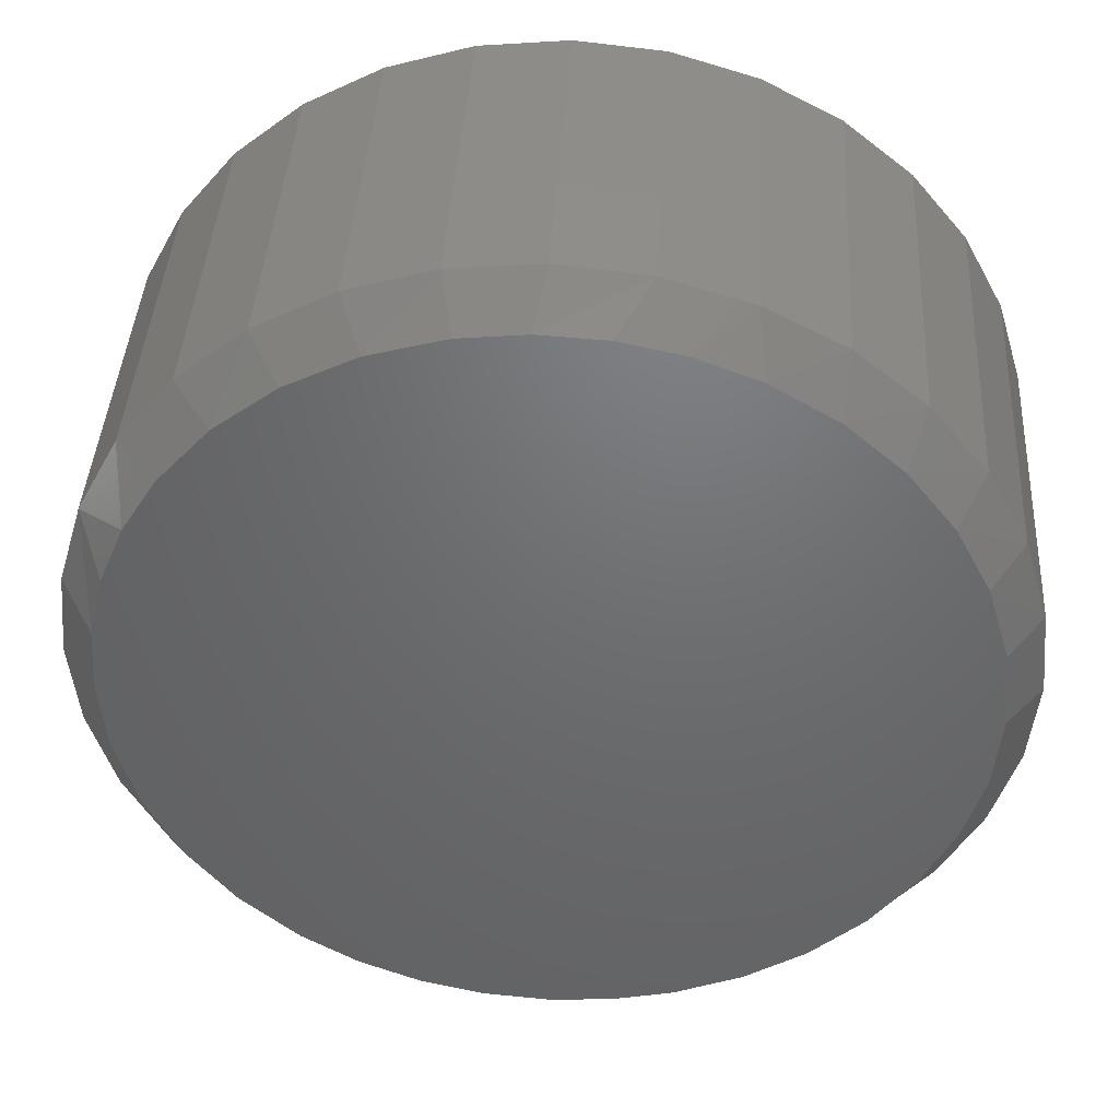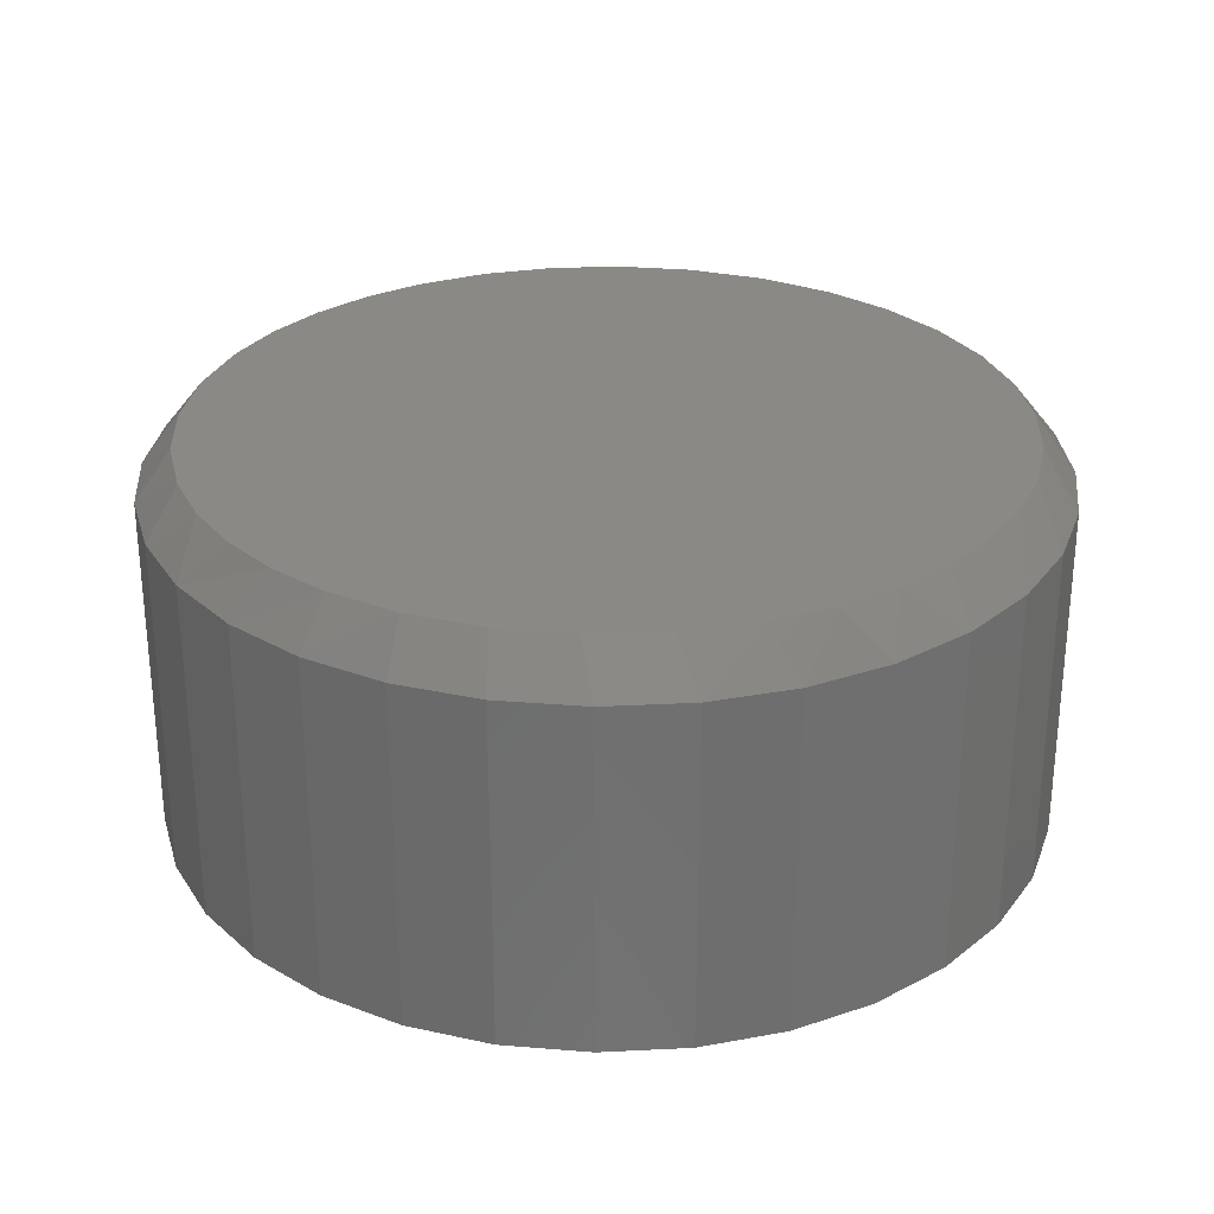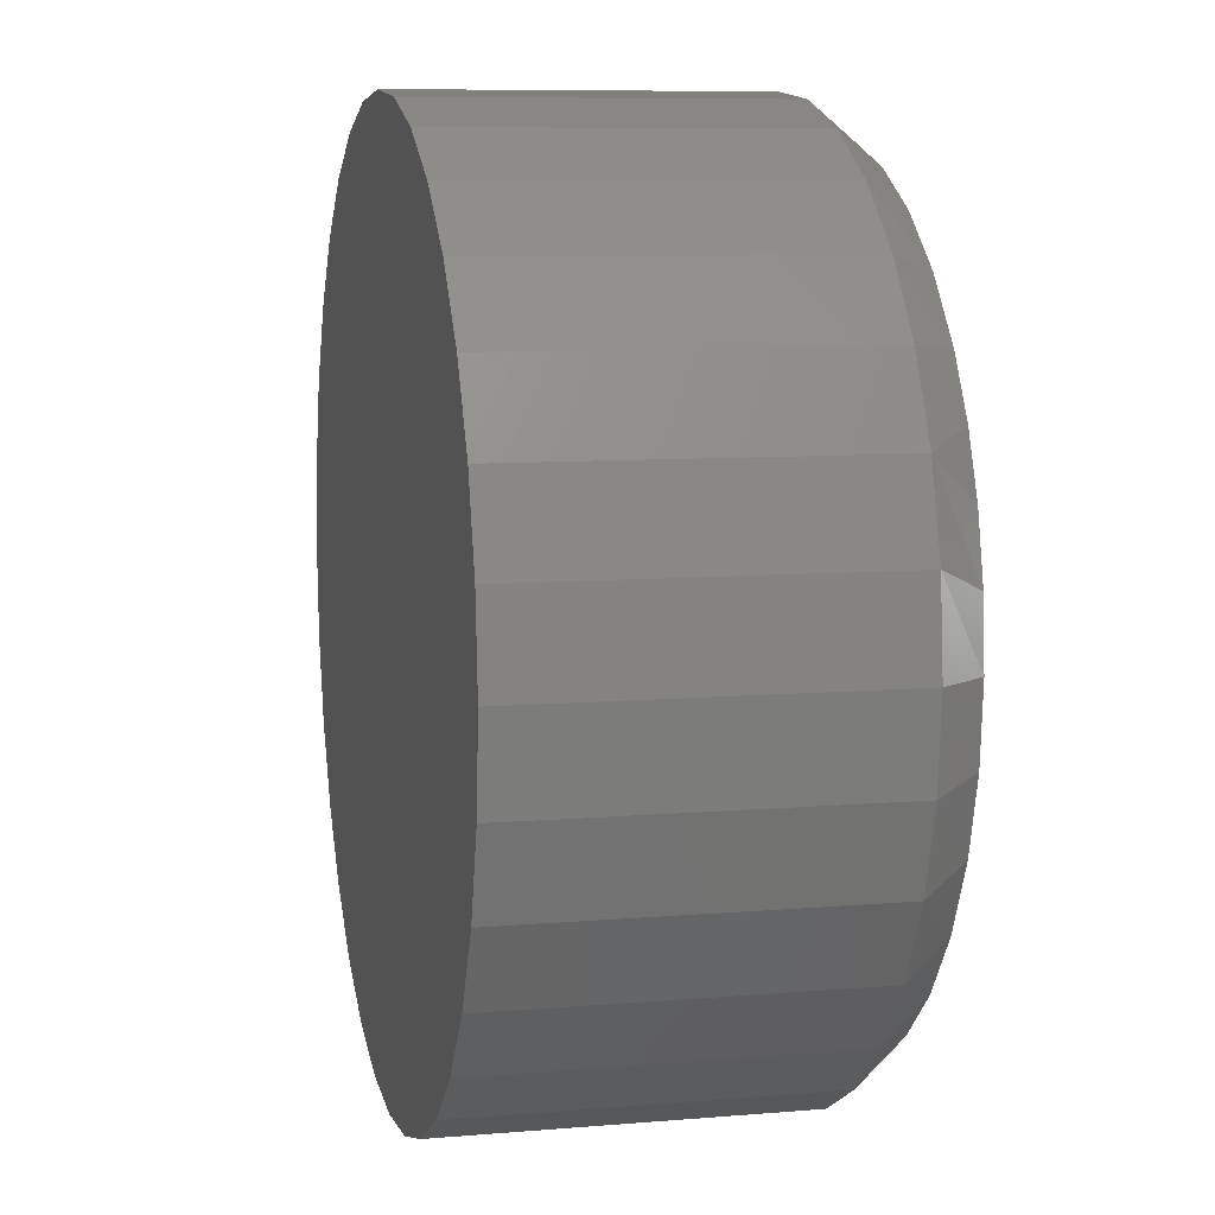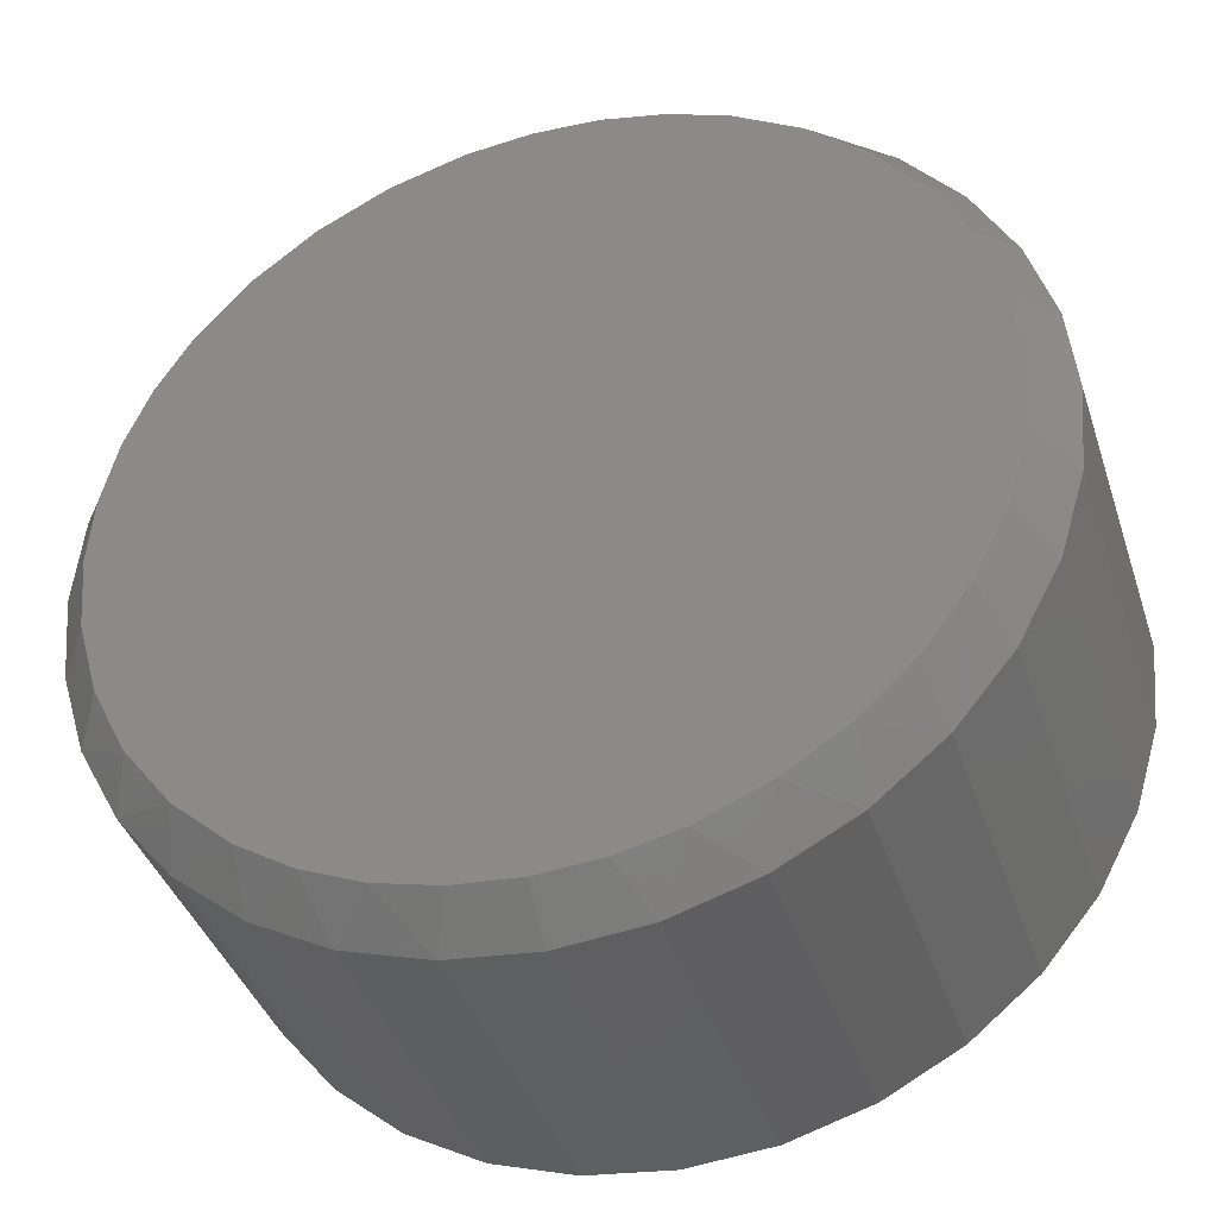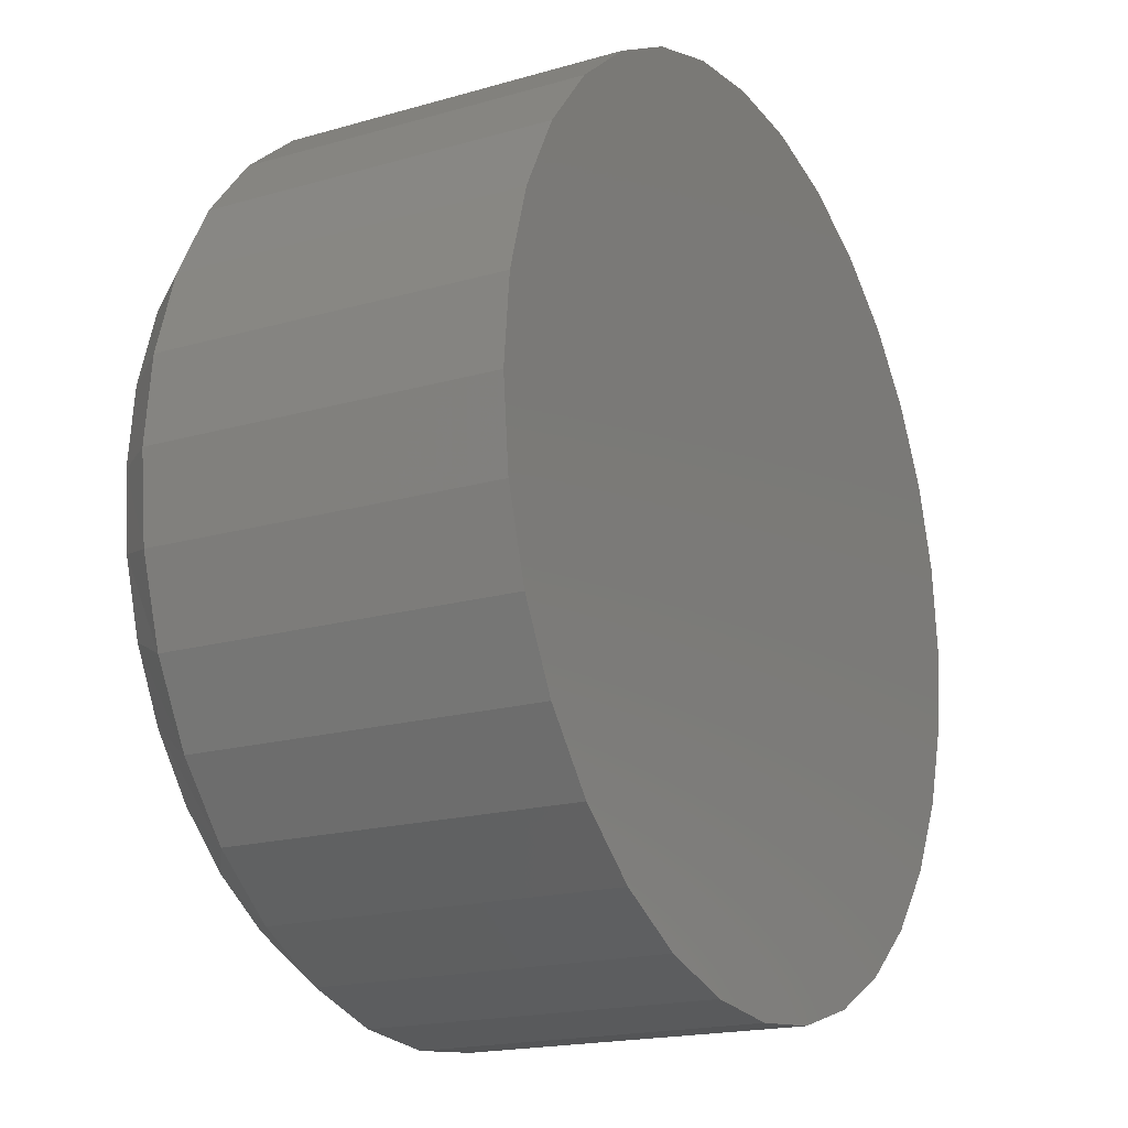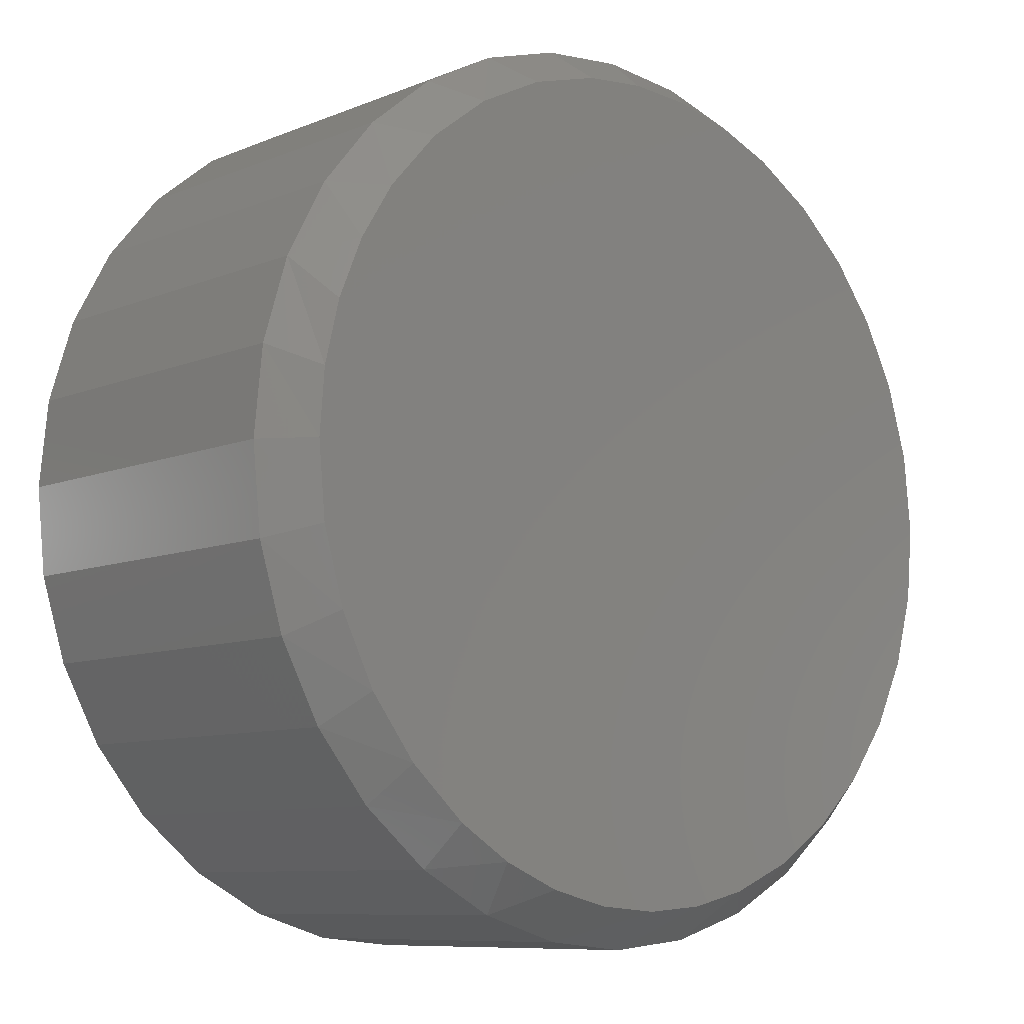
<metadata>
{"format":"stl","ext":"stl","renderer":"f3d","projection":"perspective","resolution":1024,"background":"white","views":[{"elev":41.1,"azim":-176.7,"up":"+Z"},{"elev":28.6,"azim":125.1,"up":"+Y"},{"elev":8.5,"azim":77.0,"up":"+Z"},{"elev":-39.3,"azim":-162.5,"up":"+Z"},{"elev":-18.1,"azim":-60.6,"up":"+Z"},{"elev":-8.9,"azim":137.4,"up":"+Z"}]}
</metadata>
<code>
# stl→obj: 100 verts, 196 faces
v -0.08391 7.395e-17 0.6893
v 0.02558 8.611e-17 0.6952
v 0.1346 9.821e-17 0.6837
v -0.1911 6.205e-17 0.6663
v 0.2605 1.122e-16 0.6479
v -0.2934 5.07e-17 0.6267
v 0.3774 1.252e-16 0.5891
v -0.4024 3.859e-17 0.5615
v 0.6687 1.575e-16 0.2166
v -0.6351 1.276e-17 0.2649
v 0.6262 1.528e-16 0.3182
v -0.5761 1.93e-17 0.3775
v 0.5683 1.464e-16 0.4117
v -0.4977 2.801e-17 0.4774
v 0.4812 1.367e-16 0.5094
v 0.007895 8.414e-17 -0.6954
v -0.09856 7.232e-17 -0.6872
v 0.1176 9.632e-17 -0.6867
v -0.2025 6.078e-17 -0.6628
v 0.2245 1.082e-16 -0.6608
v -0.3168 4.809e-17 -0.6149
v 0.3261 1.195e-16 -0.6183
v -0.4208 3.655e-17 -0.5475
v 0.4196 1.299e-16 -0.5604
v -0.5112 2.651e-17 -0.4627
v 0.5173 1.407e-16 -0.4734
v -0.5851 1.831e-17 -0.3632
v 0.597 1.495e-16 -0.3695
v -0.6413 1.206e-17 -0.2491
v 0.6558 1.561e-16 -0.2526
v -0.6759 8.231e-18 -0.1267
v 0.6916 1.601e-16 -0.1267
v -0.6875 6.939e-18 3.191e-07
v 0.7033 1.613e-16 -1.723e-16
v -0.6743 8.408e-18 0.135
v 0.6946 1.604e-16 0.1097
v 0.7658 -0.07812 -2.784e-16
v 0.7658 -0.6719 -9.282e-17
v 0.7512 -0.07812 -0.1479
v 0.7512 -0.6719 -0.1479
v 0.7081 -0.07812 -0.29
v 0.7081 -0.6719 -0.29
v 0.6381 -0.07812 -0.4211
v 0.6381 -0.6719 -0.4211
v 0.5438 -0.07812 -0.5359
v 0.5438 -0.6719 -0.5359
v 0.429 -0.07812 -0.6302
v 0.429 -0.6719 -0.6302
v 0.2979 -0.07812 -0.7002
v 0.2979 -0.6719 -0.7002
v 0.1558 -0.07812 -0.7433
v 0.1558 -0.6719 -0.7433
v 0.007895 -0.07812 -0.7579
v 0.007895 -0.6719 -0.7579
v -0.14 -0.07812 -0.7433
v -0.14 -0.6719 -0.7433
v -0.2821 -0.07812 -0.7002
v -0.2821 -0.6719 -0.7002
v -0.4132 -0.07812 -0.6302
v -0.4132 -0.6719 -0.6302
v -0.528 -0.07812 -0.5359
v -0.528 -0.6719 -0.5359
v -0.6223 -0.07812 -0.4211
v -0.6223 -0.6719 -0.4211
v -0.6923 -0.07812 -0.29
v -0.6923 -0.6719 -0.29
v -0.7354 -0.07812 -0.1479
v -0.7354 -0.6719 -0.1479
v -0.75 -0.07812 9.281e-17
v -0.75 -0.6719 9.281e-17
v -0.7354 -0.07812 0.1479
v -0.7354 -0.6719 0.1479
v -0.6923 -0.07812 0.29
v -0.6923 -0.6719 0.29
v -0.6223 -0.07812 0.4211
v -0.6223 -0.6719 0.4211
v -0.528 -0.07812 0.5359
v -0.528 -0.6719 0.5359
v -0.4132 -0.07812 0.6302
v -0.4132 -0.6719 0.6302
v -0.2821 -0.07812 0.7002
v -0.2821 -0.6719 0.7002
v -0.14 -0.07812 0.7433
v -0.14 -0.6719 0.7433
v 0.007895 -0.07812 0.7579
v 0.007895 -0.6719 0.7579
v 0.1558 -0.07812 0.7433
v 0.1558 -0.6719 0.7433
v 0.2979 -0.07812 0.7002
v 0.2979 -0.6719 0.7002
v 0.429 -0.07812 0.6302
v 0.429 -0.6719 0.6302
v 0.5438 -0.07812 0.5359
v 0.5438 -0.6719 0.5359
v 0.6381 -0.07812 0.4211
v 0.6381 -0.6719 0.4211
v 0.7081 -0.07812 0.29
v 0.7081 -0.6719 0.29
v 0.7512 -0.07812 0.1479
v 0.7512 -0.6719 0.1479
f 1 2 3
f 1 3 4
f 4 3 5
f 4 5 6
f 6 5 7
f 6 7 8
f 9 10 11
f 11 10 12
f 11 12 13
f 13 12 14
f 13 14 15
f 15 14 8
f 15 8 7
f 16 17 18
f 18 17 19
f 18 19 20
f 20 19 21
f 20 21 22
f 22 21 23
f 22 23 24
f 24 23 25
f 24 25 26
f 26 25 27
f 26 27 28
f 28 27 29
f 28 29 30
f 30 29 31
f 30 31 32
f 32 31 33
f 32 33 34
f 34 33 35
f 34 35 36
f 36 35 10
f 36 10 9
f 37 38 39
f 39 38 40
f 39 40 41
f 41 40 42
f 41 42 43
f 43 42 44
f 43 44 45
f 45 44 46
f 45 46 47
f 47 46 48
f 47 48 49
f 49 48 50
f 49 50 51
f 51 50 52
f 51 52 53
f 53 52 54
f 53 54 55
f 55 54 56
f 55 56 57
f 57 56 58
f 57 58 59
f 59 58 60
f 59 60 61
f 61 60 62
f 61 62 63
f 63 62 64
f 63 64 65
f 65 64 66
f 65 66 67
f 67 66 68
f 67 68 69
f 69 68 70
f 69 70 71
f 71 70 72
f 71 72 73
f 73 72 74
f 73 74 75
f 75 74 76
f 75 76 77
f 77 76 78
f 77 78 79
f 79 78 80
f 79 80 81
f 81 80 82
f 81 82 83
f 83 82 84
f 83 84 85
f 85 84 86
f 85 86 87
f 87 86 88
f 87 88 89
f 89 88 90
f 89 90 91
f 91 90 92
f 91 92 93
f 93 92 94
f 93 94 95
f 95 94 96
f 95 96 97
f 97 96 98
f 97 98 99
f 99 98 100
f 99 100 37
f 37 100 38
f 37 34 99
f 99 34 36
f 99 36 97
f 97 36 9
f 97 9 11
f 81 6 79
f 79 6 8
f 79 8 77
f 77 8 14
f 77 14 75
f 75 14 12
f 75 12 73
f 73 12 10
f 73 10 71
f 71 10 35
f 71 35 69
f 69 35 33
f 3 87 5
f 5 87 89
f 5 89 7
f 7 89 91
f 7 91 15
f 15 91 93
f 15 93 13
f 13 93 95
f 13 95 11
f 11 95 97
f 87 3 85
f 85 3 2
f 85 2 83
f 83 2 1
f 83 1 4
f 83 4 81
f 81 4 6
f 21 57 59
f 21 59 23
f 59 61 23
f 49 51 20
f 20 51 18
f 69 33 67
f 67 33 31
f 67 31 65
f 65 31 29
f 65 29 63
f 63 29 27
f 63 27 61
f 61 27 25
f 61 25 23
f 34 37 32
f 32 37 39
f 32 39 30
f 30 39 41
f 30 41 28
f 28 41 43
f 28 43 26
f 26 43 45
f 26 45 24
f 24 45 47
f 24 47 22
f 22 47 49
f 22 49 20
f 18 51 16
f 16 51 53
f 16 53 17
f 17 53 55
f 17 55 19
f 19 55 57
f 19 57 21
f 84 88 86
f 88 84 90
f 90 84 82
f 90 82 92
f 92 82 80
f 92 80 94
f 94 80 78
f 94 78 96
f 96 78 76
f 96 76 98
f 98 76 74
f 98 74 100
f 100 74 72
f 100 72 38
f 38 72 70
f 38 70 40
f 40 70 68
f 40 68 42
f 42 68 66
f 42 66 44
f 44 66 64
f 44 64 46
f 46 64 62
f 46 62 48
f 48 62 60
f 48 60 50
f 50 60 58
f 50 58 52
f 52 58 56
f 52 56 54

</code>
